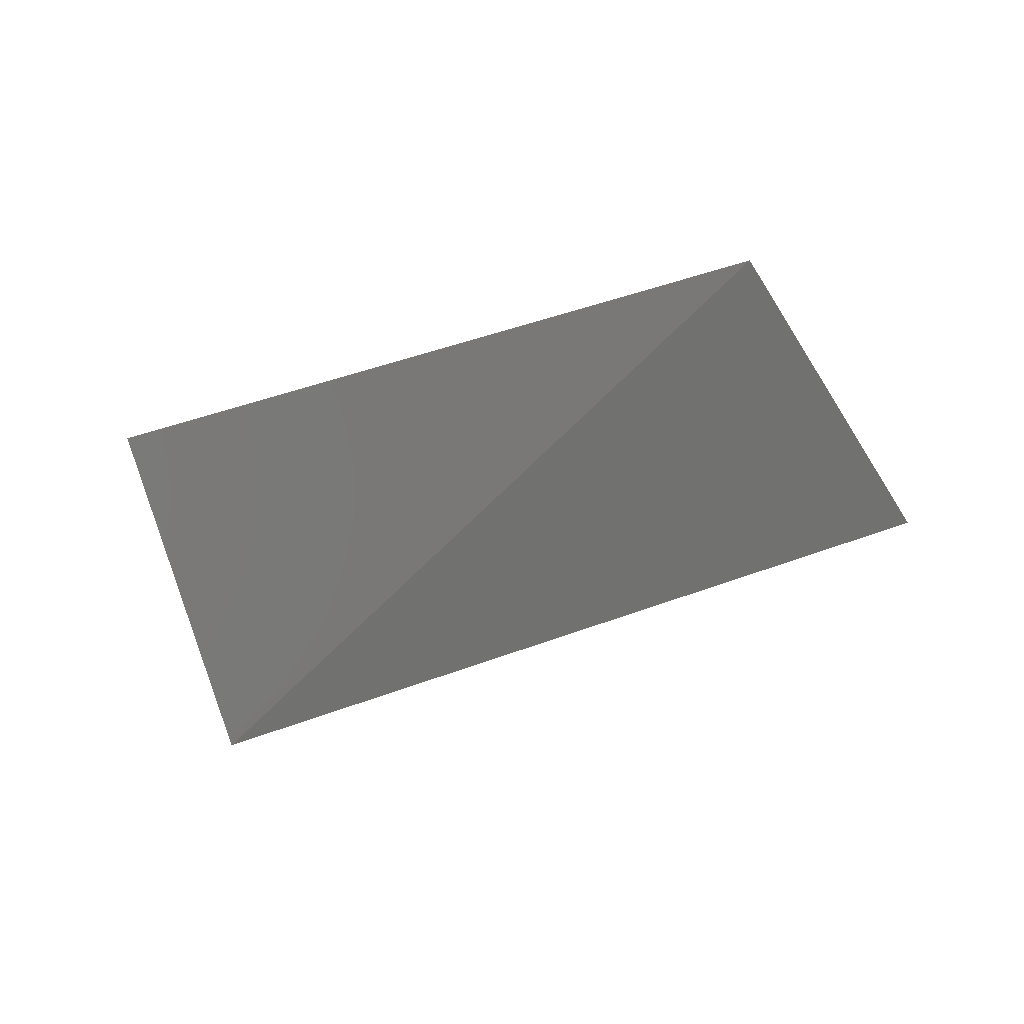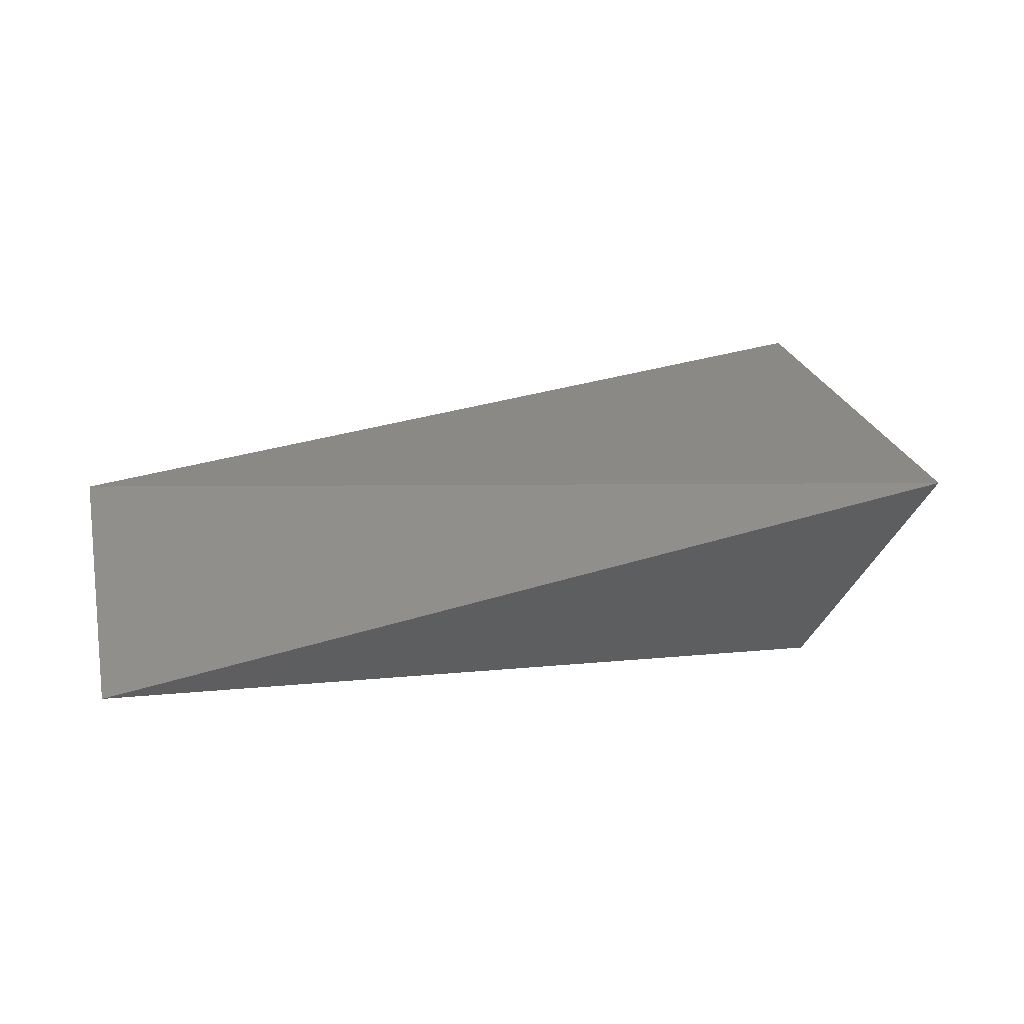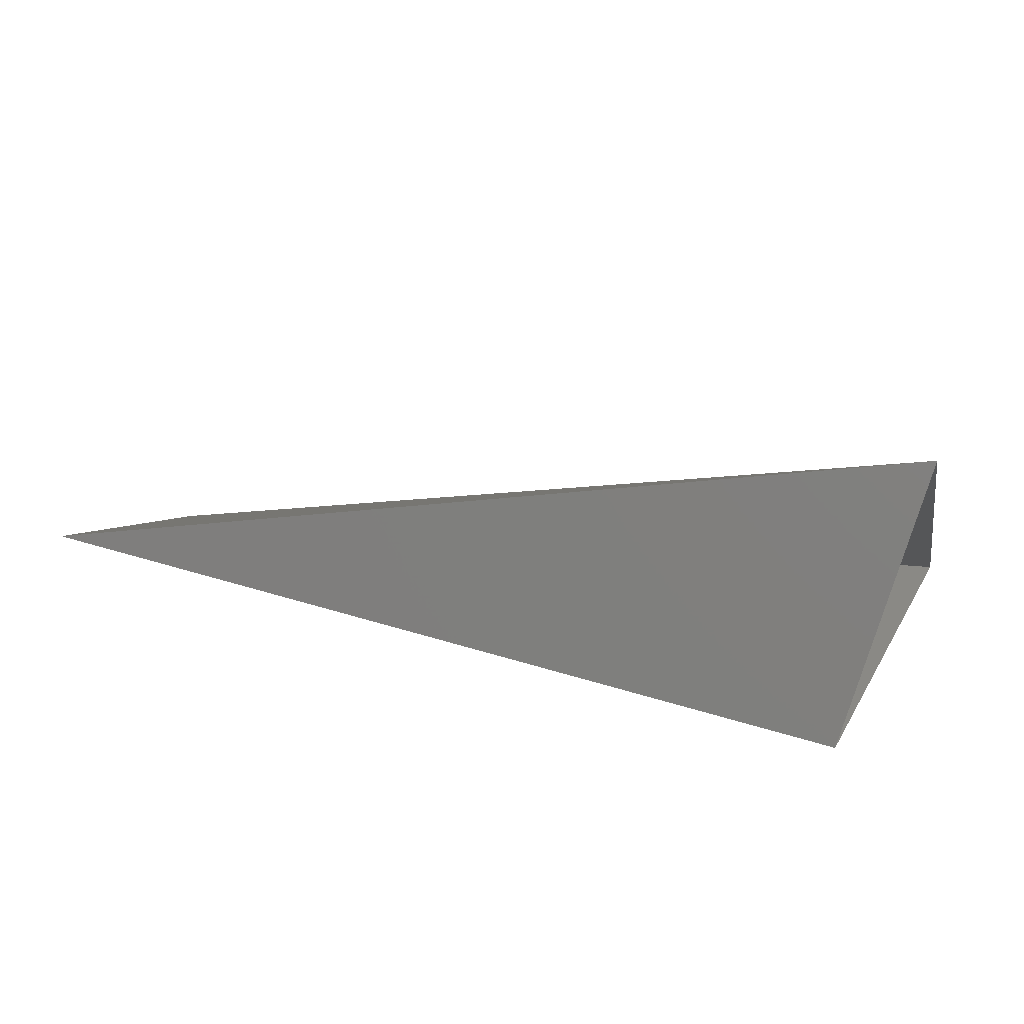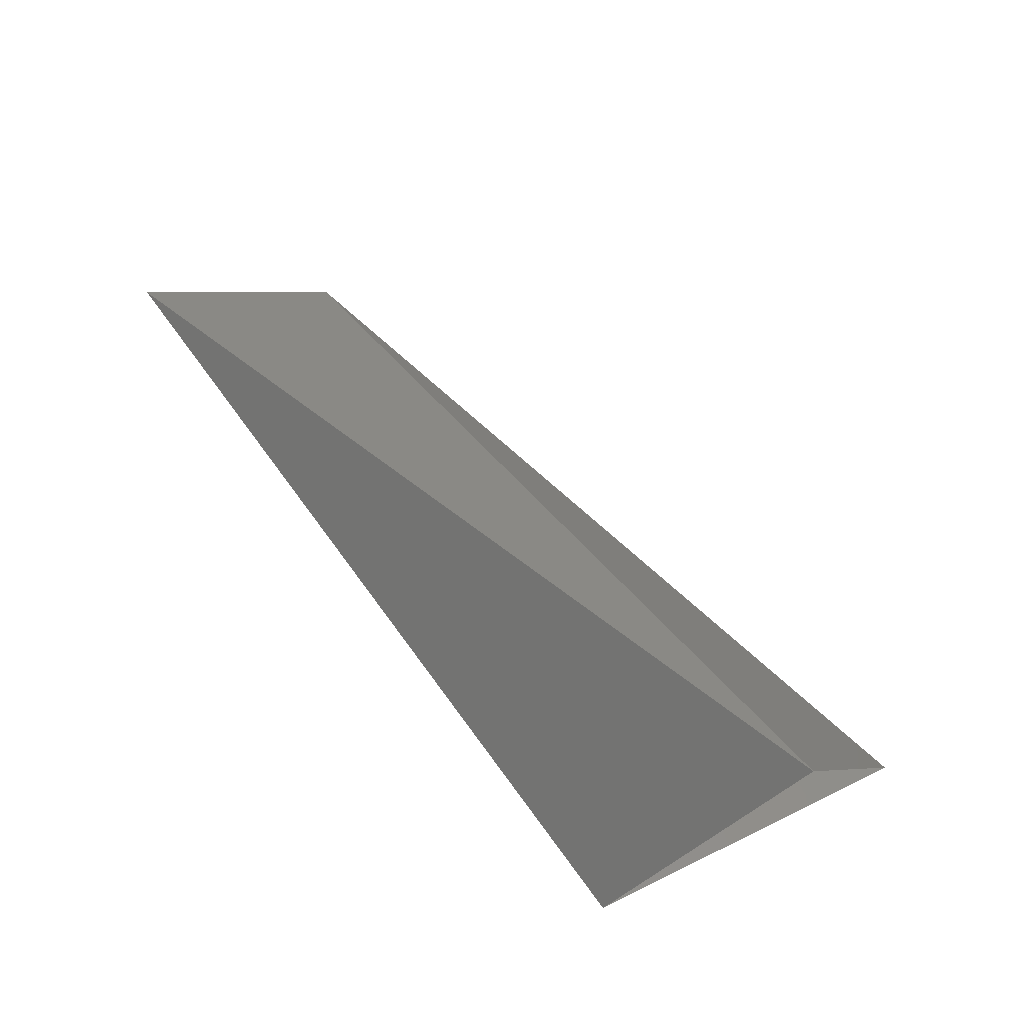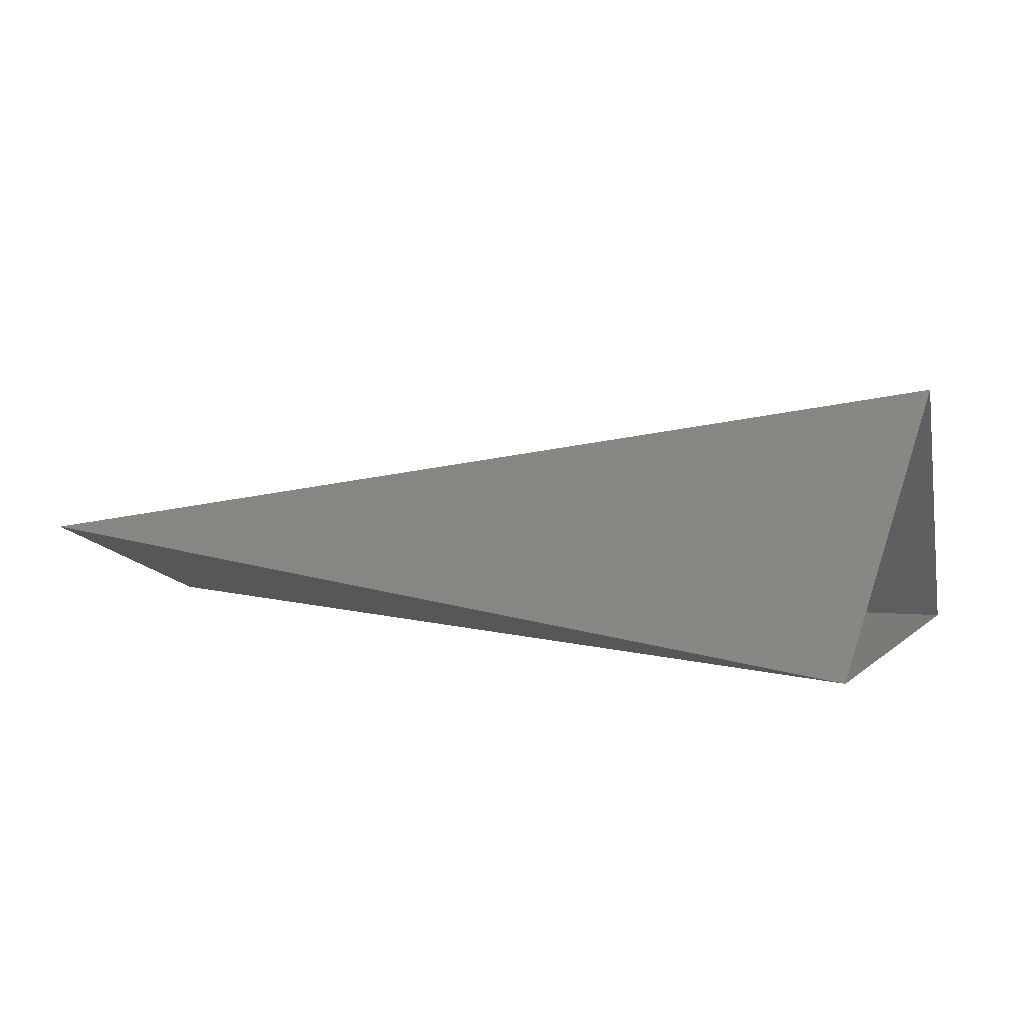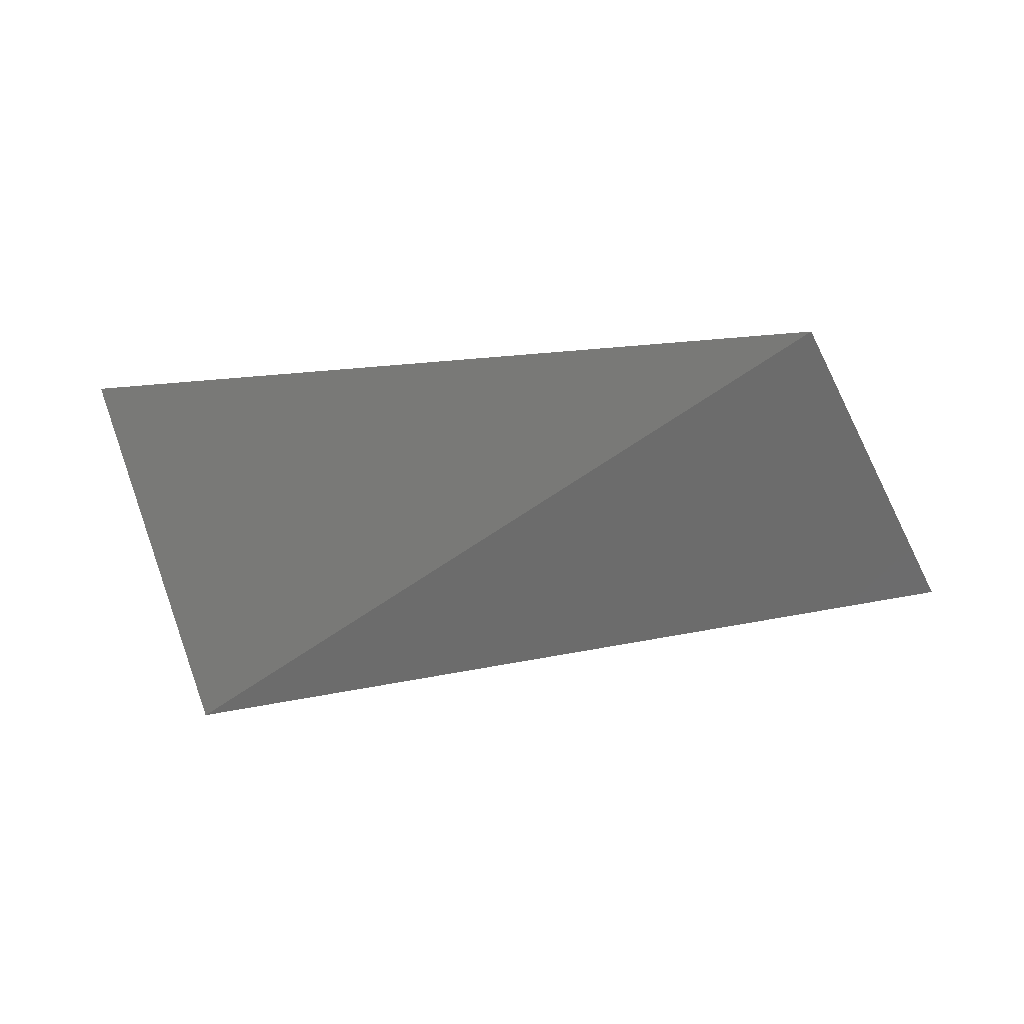
<metadata>
{"format":"stl","ext":"stl","renderer":"f3d","projection":"perspective","resolution":1024,"background":"white","views":[{"elev":-30.3,"azim":-144.0,"up":"+Y"},{"elev":5.7,"azim":-25.7,"up":"+Y"},{"elev":53.1,"azim":16.7,"up":"+Z"},{"elev":73.0,"azim":52.6,"up":"+Z"},{"elev":32.5,"azim":17.3,"up":"+Z"},{"elev":-22.0,"azim":-152.3,"up":"+Y"}]}
</metadata>
<code>
# stl→obj: 5 verts, 5 faces
v -15.42 -22.53 138.2
v -19.06 -41.16 157.3
v 63.96 -22.13 176.7
v 61.13 -42.38 156.5
v 67.2 -7.952 141.9
f 1 2 3
f 2 3 4
f 2 1 4
f 3 5 1
f 5 4 1

</code>
